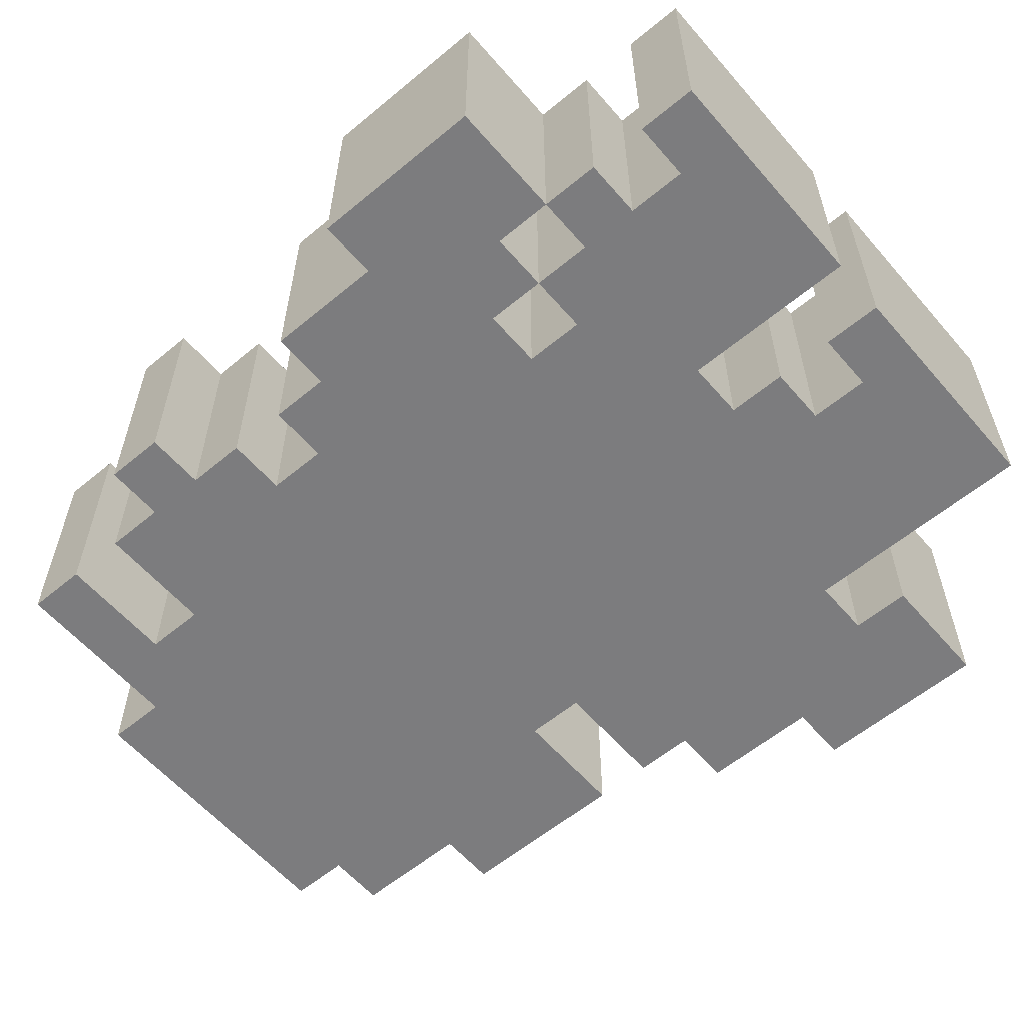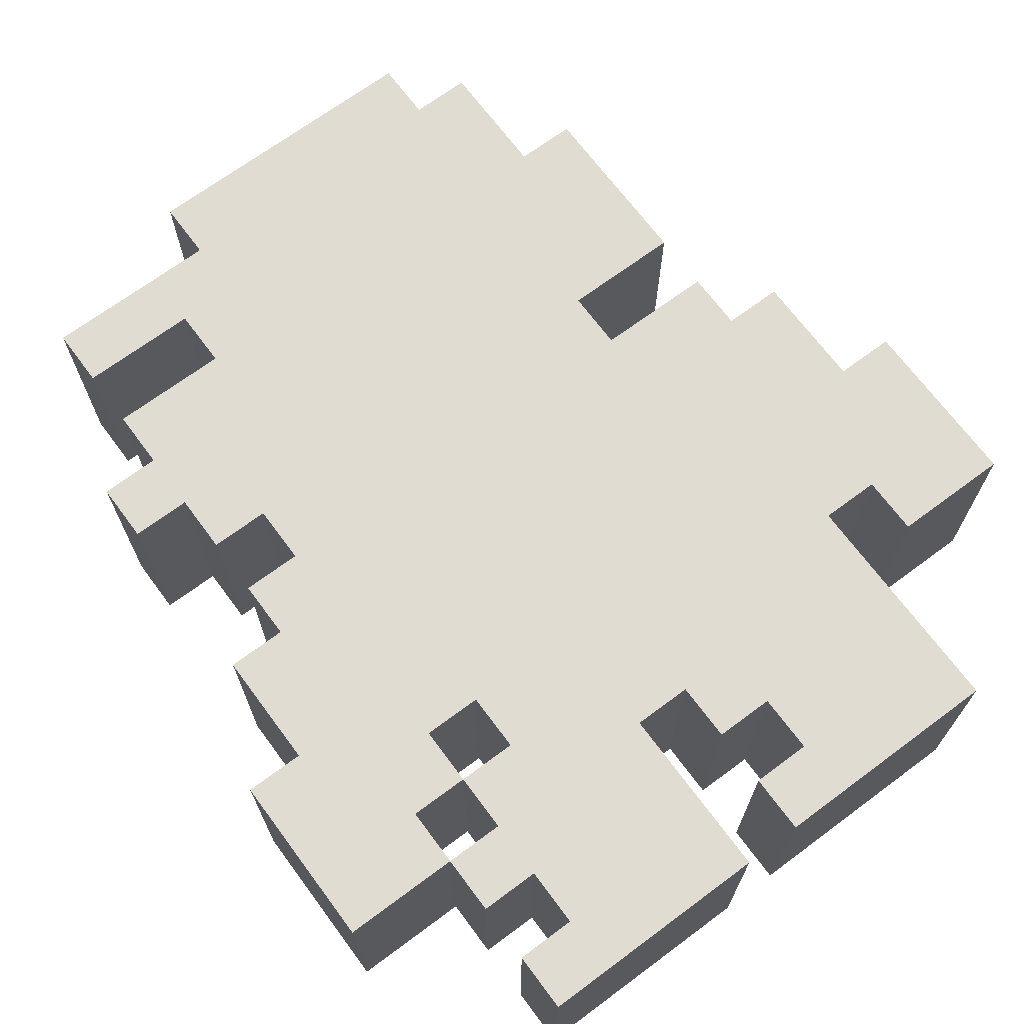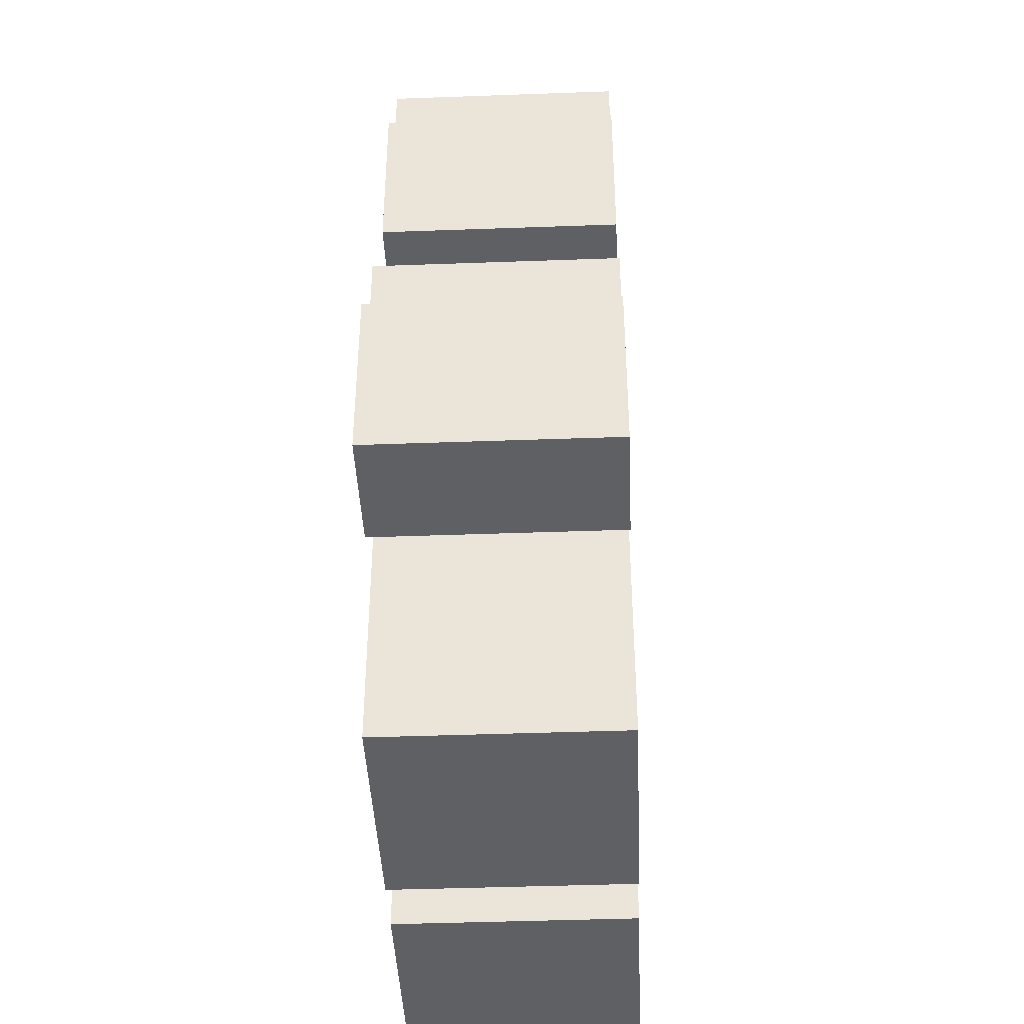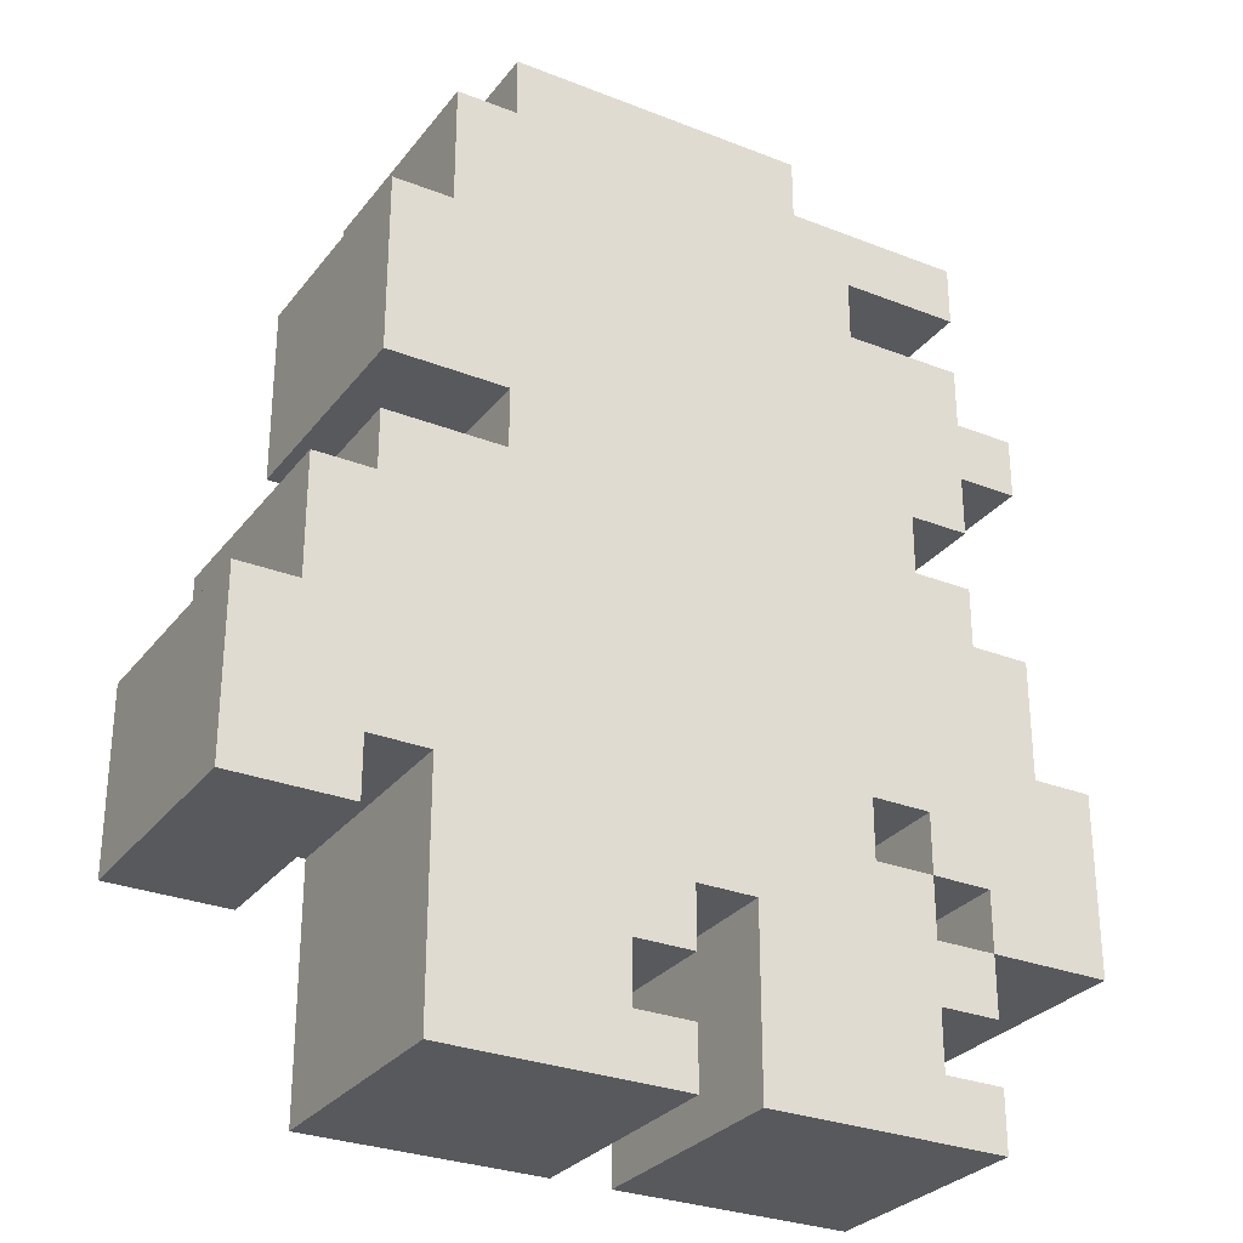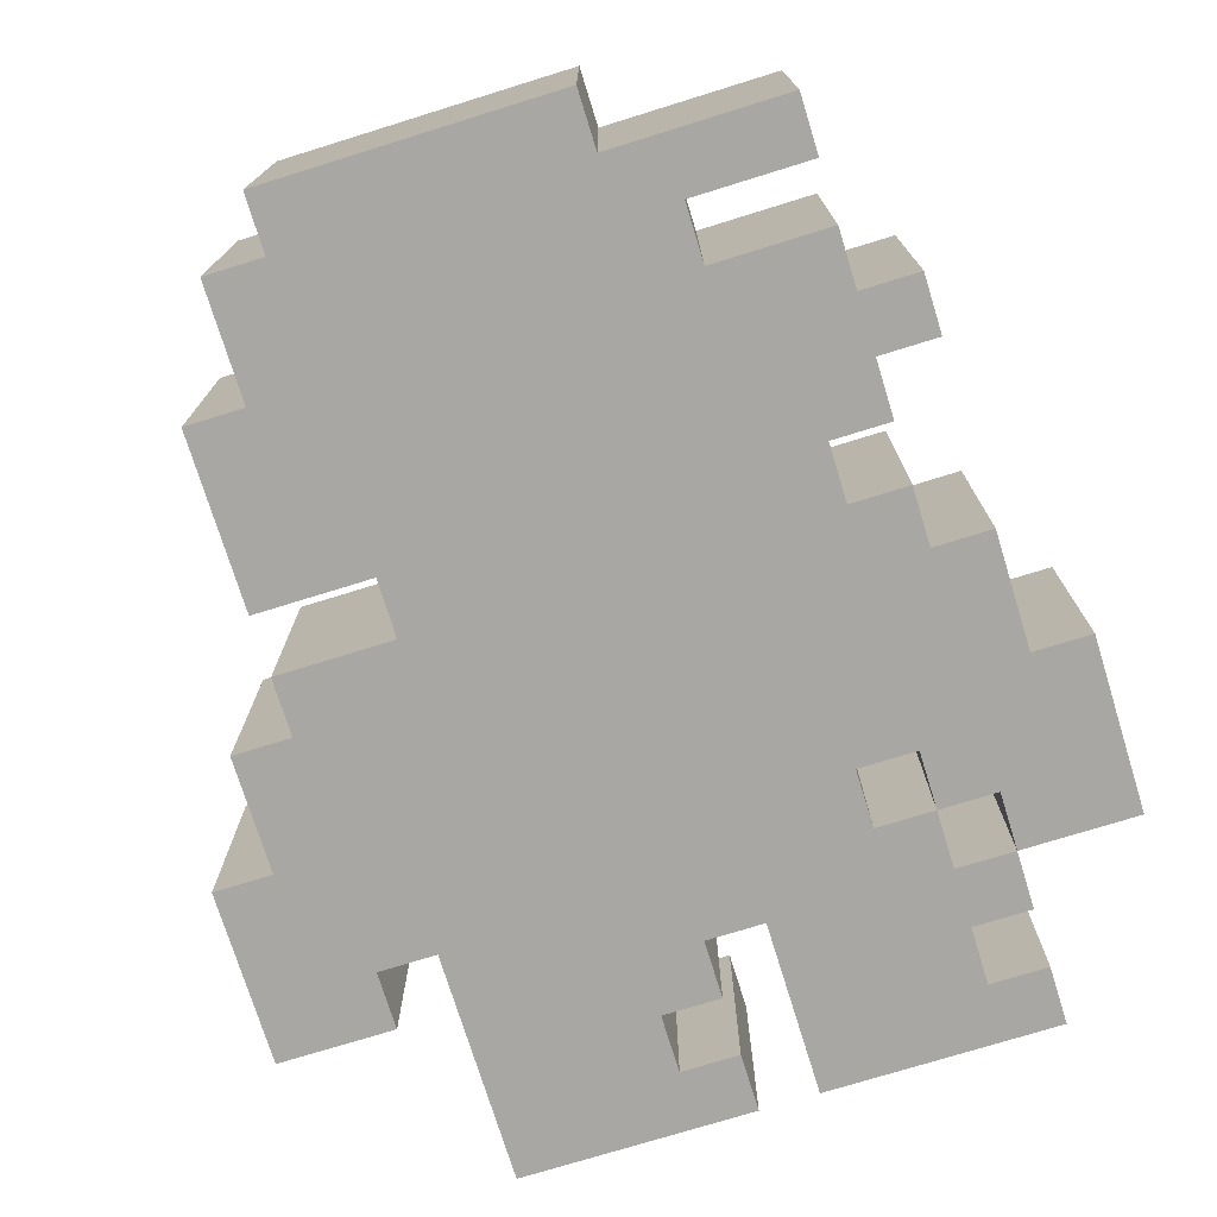
<metadata>
{"format":"obj","ext":"obj","renderer":"f3d","projection":"perspective","resolution":1024,"background":"white","views":[{"elev":-58.9,"azim":-49.5,"up":"+Z"},{"elev":69.3,"azim":-36.6,"up":"+Z"},{"elev":-42.4,"azim":92.5,"up":"+Y"},{"elev":-29.2,"azim":149.8,"up":"+Y"},{"elev":-74.7,"azim":-162.8,"up":"+Z"}]}
</metadata>
<code>
v -7 4 4
v -7 4 -0
v -7 7 4
v -7 7 -0
v -6 7 4
v -6 7 -0
v -6 9 4
v -6 9 -0
v -6 12 4
v -6 12 -0
v -6 13 4
v -6 13 -0
v -5 1 4
v -5 1 -0
v -5 2 4
v -5 2 -0
v -5 3 4
v -5 3 -0
v -5 4 4
v -5 4 -0
v -5 9 4
v -5 9 -0
v -5 10 4
v -5 10 -0
v -5 11 4
v -5 11 -0
v -5 12 4
v -5 12 -0
v -5 13 4
v -5 13 -0
v -5 14 4
v -5 14 -0
v -5 15 4
v -5 15 -0
v -5 16 4
v -5 16 -0
v -4 2 4
v -4 2 -0
v -4 3 4
v -4 3 -0
v -4 4 4
v -4 4 3
v -4 4 1
v -4 4 -0
v -4 5 4
v -4 5 3
v -4 5 1
v -4 5 -0
v -4 10 4
v -4 10 -0
v -4 11 4
v -4 11 -0
v -3 5 4
v -3 5 3
v -3 5 1
v -3 5 -0
v -3 6 4
v -3 6 3
v -3 6 1
v -3 6 -0
v -3 14 4
v -3 14 -0
v -3 15 4
v -3 15 -0
v -2 16 4
v -2 16 -0
v -2 17 4
v -2 17 -0
v 0 1 4
v 0 1 -0
v 0 2 4
v 0 2 -0
v 0 3 4
v 0 3 -0
v 0 4 4
v 0 4 3
v 0 4 1
v 0 4 -0
v 1 2 4
v 1 2 -0
v 1 3 4
v 1 3 -0
v 5 4 4
v 5 4 -0
v 5 5 4
v 5 5 -0
v -5 4 4
v -5 4 -0
v -5 5 4
v -5 5 -0
v -4 5 4
v -4 5 3
v -4 5 1
v -4 5 -0
v -4 6 4
v -4 6 3
v -4 6 1
v -4 6 -0
v -1 1 4
v -1 1 -0
v -1 3 4
v -1 3 3
v -1 3 1
v -1 3 -0
v -1 4 4
v -1 4 3
v -1 4 1
v -1 4 -0
v 3 10 4
v 3 10 -0
v 3 11 4
v 3 11 -0
v 3 16 4
v 3 16 -0
v 3 17 4
v 3 17 -0
v 4 1 4
v 4 1 -0
v 4 3 4
v 4 3 -0
v 4 4 3
v 4 4 1
v 4 5 4
v 4 5 3
v 4 5 1
v 4 5 -0
v 4 14 4
v 4 14 -0
v 4 15 4
v 4 15 -0
v 4 16 4
v 4 16 -0
v 5 9 4
v 5 9 -0
v 5 10 4
v 5 10 -0
v 5 11 4
v 5 11 -0
v 5 14 4
v 5 14 -0
v 6 7 4
v 6 7 -0
v 6 9 4
v 6 9 -0
v 7 4 4
v 7 4 -0
v 7 6 4
v 7 6 -0
v 7 7 4
v 7 7 -0
v -7 4 4
v -7 7 4
v -6 7 4
v -6 9 4
v -6 12 4
v -6 13 4
v -5 1 4
v -5 2 4
v -5 3 4
v -5 4 4
v -5 5 4
v -5 9 4
v -5 10 4
v -5 11 4
v -5 12 4
v -5 13 4
v -5 14 4
v -5 15 4
v -5 16 4
v -4 2 4
v -4 3 4
v -4 4 4
v -4 5 4
v -4 6 4
v -4 7 4
v -4 10 4
v -4 11 4
v -3 5 4
v -3 6 4
v -3 7 4
v -3 12 4
v -3 13 4
v -3 14 4
v -3 15 4
v -2 5 4
v -2 6 4
v -2 7 4
v -2 9 4
v -2 12 4
v -2 13 4
v -2 15 4
v -2 16 4
v -2 17 4
v -1 1 4
v -1 3 4
v -1 4 4
v -1 5 4
v -1 6 4
v -1 7 4
v -1 9 4
v -1 11 4
v -1 12 4
v -1 13 4
v -1 15 4
v 0 1 4
v 0 2 4
v 0 3 4
v 0 4 4
v 0 5 4
v 0 6 4
v 1 2 4
v 1 3 4
v 1 5 4
v 1 6 4
v 1 7 4
v 1 10 4
v 1 12 4
v 1 13 4
v 1 14 4
v 1 15 4
v 2 4 4
v 2 10 4
v 2 13 4
v 2 14 4
v 3 4 4
v 3 5 4
v 3 7 4
v 3 10 4
v 3 11 4
v 3 12 4
v 3 14 4
v 3 16 4
v 3 17 4
v 4 1 4
v 4 3 4
v 4 5 4
v 4 12 4
v 4 14 4
v 4 15 4
v 4 16 4
v 5 4 4
v 5 5 4
v 5 9 4
v 5 10 4
v 5 11 4
v 5 14 4
v 6 6 4
v 6 7 4
v 6 9 4
v 7 4 4
v 7 6 4
v 7 7 4
v -7 4 -0
v -7 7 -0
v -6 7 -0
v -6 9 -0
v -6 12 -0
v -6 13 -0
v -5 1 -0
v -5 2 -0
v -5 3 -0
v -5 4 -0
v -5 5 -0
v -5 9 -0
v -5 10 -0
v -5 11 -0
v -5 12 -0
v -5 13 -0
v -5 14 -0
v -5 15 -0
v -5 16 -0
v -4 2 -0
v -4 3 -0
v -4 4 -0
v -4 5 -0
v -4 6 -0
v -4 7 -0
v -4 10 -0
v -4 11 -0
v -3 5 -0
v -3 6 -0
v -3 7 -0
v -3 12 -0
v -3 13 -0
v -3 14 -0
v -3 15 -0
v -2 5 -0
v -2 6 -0
v -2 7 -0
v -2 9 -0
v -2 12 -0
v -2 13 -0
v -2 15 -0
v -2 16 -0
v -2 17 -0
v -1 1 -0
v -1 3 -0
v -1 4 -0
v -1 5 -0
v -1 6 -0
v -1 7 -0
v -1 9 -0
v -1 11 -0
v -1 12 -0
v -1 13 -0
v -1 15 -0
v 0 1 -0
v 0 2 -0
v 0 3 -0
v 0 4 -0
v 0 5 -0
v 0 6 -0
v 1 2 -0
v 1 3 -0
v 1 5 -0
v 1 6 -0
v 1 7 -0
v 1 10 -0
v 1 12 -0
v 1 13 -0
v 1 14 -0
v 1 15 -0
v 2 4 -0
v 2 10 -0
v 2 13 -0
v 2 14 -0
v 3 4 -0
v 3 5 -0
v 3 7 -0
v 3 10 -0
v 3 11 -0
v 3 12 -0
v 3 14 -0
v 3 16 -0
v 3 17 -0
v 4 1 -0
v 4 3 -0
v 4 5 -0
v 4 12 -0
v 4 14 -0
v 4 15 -0
v 4 16 -0
v 5 4 -0
v 5 5 -0
v 5 9 -0
v 5 10 -0
v 5 11 -0
v 5 14 -0
v 6 6 -0
v 6 7 -0
v 6 9 -0
v 7 4 -0
v 7 6 -0
v 7 7 -0
v -5 1 4
v -1 1 4
v 0 1 4
v 4 1 4
v -4 1 3
v -2 1 3
v 1 1 3
v 3 1 3
v -4 1 1
v -2 1 1
v 1 1 1
v 3 1 1
v -5 1 -0
v -1 1 -0
v 0 1 -0
v 4 1 -0
v -5 3 4
v -4 3 4
v 0 3 4
v 1 3 4
v -5 3 -0
v -4 3 -0
v 0 3 -0
v 1 3 -0
v -7 4 4
v -5 4 4
v -1 4 4
v 0 4 4
v 5 4 4
v 7 4 4
v -1 4 3
v 0 4 3
v -1 4 1
v 0 4 1
v -7 4 -0
v -5 4 -0
v -1 4 -0
v 0 4 -0
v 5 4 -0
v 7 4 -0
v -5 5 4
v -4 5 4
v 4 5 4
v 5 5 4
v -4 5 3
v 4 5 3
v -4 5 1
v 4 5 1
v -5 5 -0
v -4 5 -0
v 4 5 -0
v 5 5 -0
v -4 6 4
v -3 6 4
v -4 6 3
v -3 6 3
v -4 6 1
v -3 6 1
v -4 6 -0
v -3 6 -0
v -5 11 4
v -4 11 4
v 3 11 4
v 5 11 4
v -5 11 -0
v -4 11 -0
v 3 11 -0
v 5 11 -0
v -6 12 4
v -5 12 4
v -6 12 -0
v -5 12 -0
v -5 15 4
v -3 15 4
v -5 15 -0
v -3 15 -0
v -5 2 4
v -4 2 4
v 0 2 4
v 1 2 4
v -5 2 -0
v -4 2 -0
v 0 2 -0
v 1 2 -0
v -5 4 4
v -4 4 4
v -4 4 3
v -4 4 1
v -5 4 -0
v -4 4 -0
v -4 5 4
v -3 5 4
v -4 5 3
v -3 5 3
v -4 5 1
v -3 5 1
v -4 5 -0
v -3 5 -0
v -7 7 4
v -6 7 4
v 6 7 4
v 7 7 4
v -7 7 -0
v -6 7 -0
v 6 7 -0
v 7 7 -0
v -6 9 4
v -5 9 4
v 5 9 4
v 6 9 4
v -6 9 -0
v -5 9 -0
v 5 9 -0
v 6 9 -0
v -5 10 4
v -4 10 4
v 3 10 4
v 5 10 4
v -5 10 -0
v -4 10 -0
v 3 10 -0
v 5 10 -0
v -6 13 4
v -5 13 4
v -6 13 -0
v -5 13 -0
v -5 14 4
v -3 14 4
v 4 14 4
v 5 14 4
v -5 14 -0
v -3 14 -0
v 4 14 -0
v 5 14 -0
v -5 16 4
v -2 16 4
v 3 16 4
v 4 16 4
v -5 16 -0
v -2 16 -0
v 3 16 -0
v 4 16 -0
v -2 17 4
v 3 17 4
v -2 17 -0
v 3 17 -0
f 3 2 1
f 4 2 3
f 7 6 5
f 8 6 7
f 11 10 9
f 12 10 11
f 15 14 13
f 16 14 15
f 19 18 17
f 20 18 19
f 23 22 21
f 24 22 23
f 27 26 25
f 28 26 27
f 31 30 29
f 32 30 31
f 35 34 33
f 36 34 35
f 39 38 37
f 40 38 39
f 45 42 41
f 46 43 42
f 46 42 45
f 47 44 43
f 47 43 46
f 48 44 47
f 51 50 49
f 52 50 51
f 57 54 53
f 58 55 54
f 58 54 57
f 59 56 55
f 59 55 58
f 60 56 59
f 63 62 61
f 64 62 63
f 67 66 65
f 68 66 67
f 71 70 69
f 72 70 71
f 75 74 73
f 76 74 75
f 77 74 76
f 78 74 77
f 81 80 79
f 82 80 81
f 85 84 83
f 86 84 85
f 87 88 89
f 89 88 90
f 91 92 95
f 93 94 95
f 92 93 95
f 95 94 96
f 96 94 97
f 97 94 98
f 99 100 101
f 101 100 102
f 102 100 103
f 103 100 104
f 101 102 105
f 102 103 106
f 105 102 106
f 103 104 107
f 106 103 107
f 107 104 108
f 109 110 111
f 111 110 112
f 113 114 115
f 115 114 116
f 117 118 119
f 119 118 120
f 119 120 121
f 121 120 122
f 119 121 123
f 121 122 124
f 123 121 124
f 122 120 125
f 124 122 125
f 125 120 126
f 127 128 129
f 129 128 130
f 129 130 131
f 131 130 132
f 133 134 135
f 135 134 136
f 137 138 139
f 139 138 140
f 141 142 143
f 143 142 144
f 145 146 147
f 147 146 148
f 147 148 149
f 149 148 150
f 153 152 151
f 160 153 151
f 161 153 160
f 162 154 153
f 165 156 155
f 166 156 165
f 170 158 157
f 171 160 159
f 172 160 171
f 173 153 161
f 174 153 173
f 175 163 162
f 175 153 174
f 175 162 153
f 176 163 175
f 177 165 164
f 178 172 171
f 178 173 172
f 179 176 175
f 179 175 174
f 180 176 179
f 181 165 177
f 181 167 166
f 181 166 165
f 182 167 181
f 183 167 182
f 184 169 168
f 185 180 179
f 185 178 171
f 185 179 178
f 186 180 185
f 187 176 180
f 187 180 186
f 188 176 187
f 189 181 177
f 189 182 181
f 190 183 182
f 190 182 189
f 190 184 183
f 191 169 184
f 191 184 190
f 192 169 191
f 194 170 157
f 194 171 170
f 195 185 171
f 195 171 194
f 196 185 195
f 197 186 185
f 197 185 196
f 198 187 186
f 198 186 197
f 198 188 187
f 199 188 198
f 200 176 188
f 200 188 199
f 201 189 177
f 201 177 176
f 202 190 189
f 202 189 201
f 203 191 190
f 203 190 202
f 204 193 192
f 204 191 203
f 204 192 191
f 208 197 196
f 208 198 197
f 208 199 198
f 209 199 208
f 210 199 209
f 211 206 205
f 212 208 207
f 212 209 208
f 213 210 209
f 213 209 212
f 214 199 210
f 214 210 213
f 215 200 199
f 215 199 214
f 216 176 200
f 216 200 215
f 216 203 202
f 216 201 176
f 216 202 201
f 216 204 203
f 217 204 216
f 218 204 217
f 219 204 218
f 220 193 204
f 220 204 219
f 221 215 214
f 221 214 213
f 221 213 212
f 221 216 215
f 222 217 216
f 222 216 221
f 223 219 218
f 223 218 217
f 224 220 219
f 224 219 223
f 225 222 221
f 225 221 212
f 226 222 225
f 227 222 226
f 228 217 222
f 228 222 227
f 229 217 228
f 230 223 217
f 230 217 229
f 230 224 223
f 231 220 224
f 231 224 230
f 232 193 220
f 233 193 232
f 234 212 211
f 234 211 205
f 235 225 212
f 235 212 234
f 235 226 225
f 236 227 226
f 236 226 235
f 237 230 229
f 237 231 230
f 238 220 231
f 238 231 237
f 239 232 220
f 239 220 238
f 240 232 239
f 242 227 236
f 243 228 227
f 244 228 243
f 245 237 229
f 245 238 237
f 246 238 245
f 247 242 241
f 247 227 242
f 248 243 227
f 248 227 247
f 249 243 248
f 250 247 241
f 251 248 247
f 251 247 250
f 252 248 251
f 253 254 255
f 253 255 262
f 262 255 263
f 255 256 264
f 257 258 267
f 267 258 268
f 259 260 272
f 261 262 273
f 273 262 274
f 263 255 275
f 275 255 276
f 264 265 277
f 276 255 277
f 255 264 277
f 277 265 278
f 266 267 279
f 273 274 280
f 274 275 280
f 277 278 281
f 276 277 281
f 281 278 282
f 279 267 283
f 268 269 283
f 267 268 283
f 283 269 284
f 284 269 285
f 270 271 286
f 281 282 287
f 273 280 287
f 280 281 287
f 287 282 288
f 282 278 289
f 288 282 289
f 289 278 290
f 279 283 291
f 283 284 291
f 284 285 292
f 291 284 292
f 285 286 292
f 286 271 293
f 292 286 293
f 293 271 294
f 259 272 296
f 272 273 296
f 273 287 297
f 296 273 297
f 297 287 298
f 287 288 299
f 298 287 299
f 288 289 300
f 299 288 300
f 289 290 300
f 300 290 301
f 290 278 302
f 301 290 302
f 279 291 303
f 278 279 303
f 291 292 304
f 303 291 304
f 292 293 305
f 304 292 305
f 294 295 306
f 305 293 306
f 293 294 306
f 298 299 310
f 299 300 310
f 300 301 310
f 310 301 311
f 311 301 312
f 307 308 313
f 309 310 314
f 310 311 314
f 311 312 315
f 314 311 315
f 312 301 316
f 315 312 316
f 301 302 317
f 316 301 317
f 302 278 318
f 317 302 318
f 304 305 318
f 278 303 318
f 303 304 318
f 305 306 318
f 318 306 319
f 319 306 320
f 320 306 321
f 306 295 322
f 321 306 322
f 316 317 323
f 315 316 323
f 314 315 323
f 317 318 323
f 318 319 324
f 323 318 324
f 320 321 325
f 319 320 325
f 321 322 326
f 325 321 326
f 323 324 327
f 314 323 327
f 327 324 328
f 328 324 329
f 324 319 330
f 329 324 330
f 330 319 331
f 319 325 332
f 331 319 332
f 325 326 332
f 326 322 333
f 332 326 333
f 322 295 334
f 334 295 335
f 313 314 336
f 307 313 336
f 314 327 337
f 336 314 337
f 327 328 337
f 328 329 338
f 337 328 338
f 331 332 339
f 332 333 339
f 333 322 340
f 339 333 340
f 322 334 341
f 340 322 341
f 341 334 342
f 338 329 344
f 329 330 345
f 345 330 346
f 331 339 347
f 339 340 347
f 347 340 348
f 343 344 349
f 344 329 349
f 329 345 350
f 349 329 350
f 350 345 351
f 343 349 352
f 349 350 353
f 352 349 353
f 353 350 354
f 359 356 355
f 360 356 359
f 361 358 357
f 362 358 361
f 363 359 355
f 363 360 359
f 364 356 360
f 364 360 363
f 365 362 361
f 365 361 357
f 366 358 362
f 366 362 365
f 367 363 355
f 367 364 363
f 368 356 364
f 368 364 367
f 369 365 357
f 369 366 365
f 370 358 366
f 370 366 369
f 375 372 371
f 376 372 375
f 377 374 373
f 378 374 377
f 385 382 381
f 386 382 385
f 387 386 385
f 388 386 387
f 389 380 379
f 390 380 389
f 391 388 387
f 392 388 391
f 393 384 383
f 394 384 393
f 399 396 395
f 400 398 397
f 401 399 395
f 402 398 400
f 403 401 395
f 404 401 403
f 405 398 402
f 406 398 405
f 409 408 407
f 410 408 409
f 411 410 409
f 412 410 411
f 413 412 411
f 414 412 413
f 419 416 415
f 420 416 419
f 421 418 417
f 422 418 421
f 425 424 423
f 426 424 425
f 429 428 427
f 430 428 429
f 431 432 435
f 435 432 436
f 433 434 437
f 437 434 438
f 439 440 441
f 439 441 442
f 439 442 443
f 443 442 444
f 445 446 447
f 447 446 448
f 447 448 449
f 449 448 450
f 449 450 451
f 451 450 452
f 453 454 457
f 457 454 458
f 455 456 459
f 459 456 460
f 461 462 465
f 465 462 466
f 463 464 467
f 467 464 468
f 469 470 473
f 473 470 474
f 471 472 475
f 475 472 476
f 477 478 479
f 479 478 480
f 481 482 485
f 485 482 486
f 483 484 487
f 487 484 488
f 489 490 493
f 493 490 494
f 491 492 495
f 495 492 496
f 497 498 499
f 499 498 500

</code>
